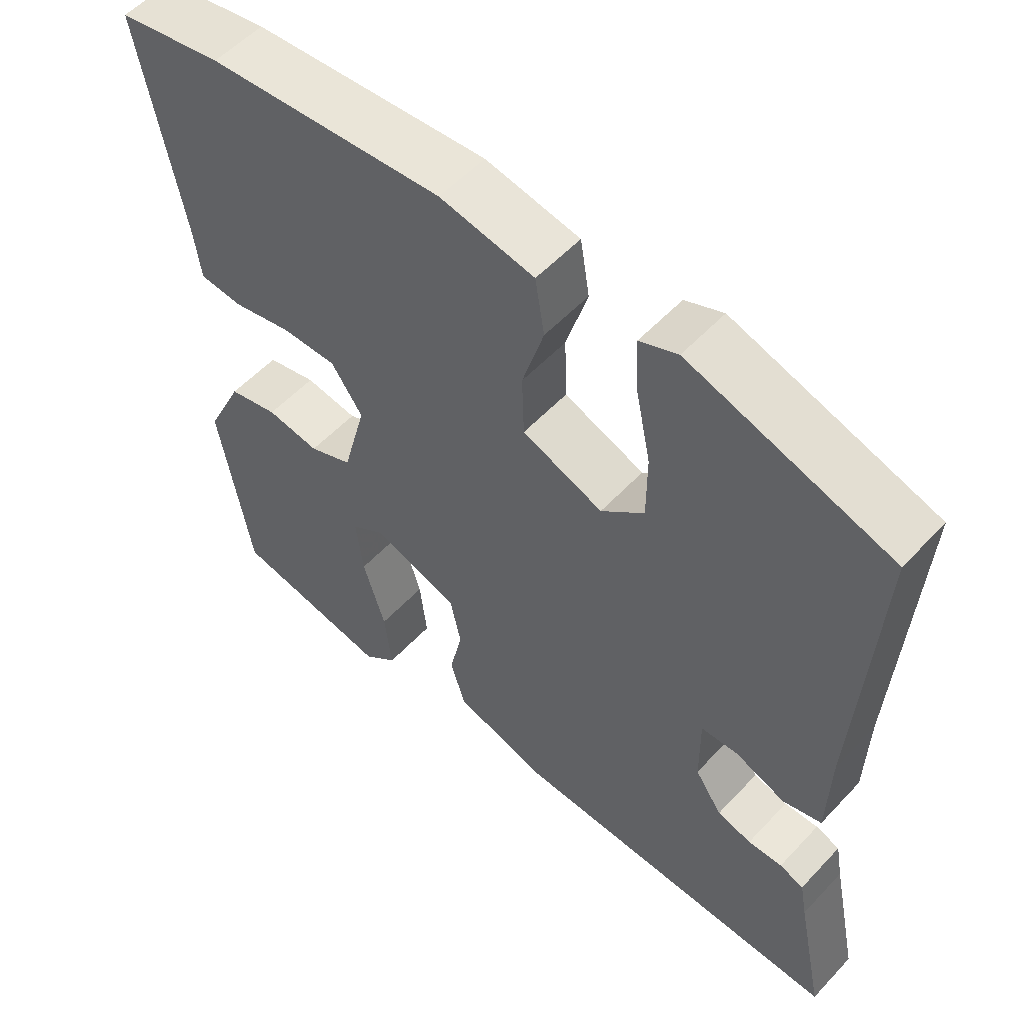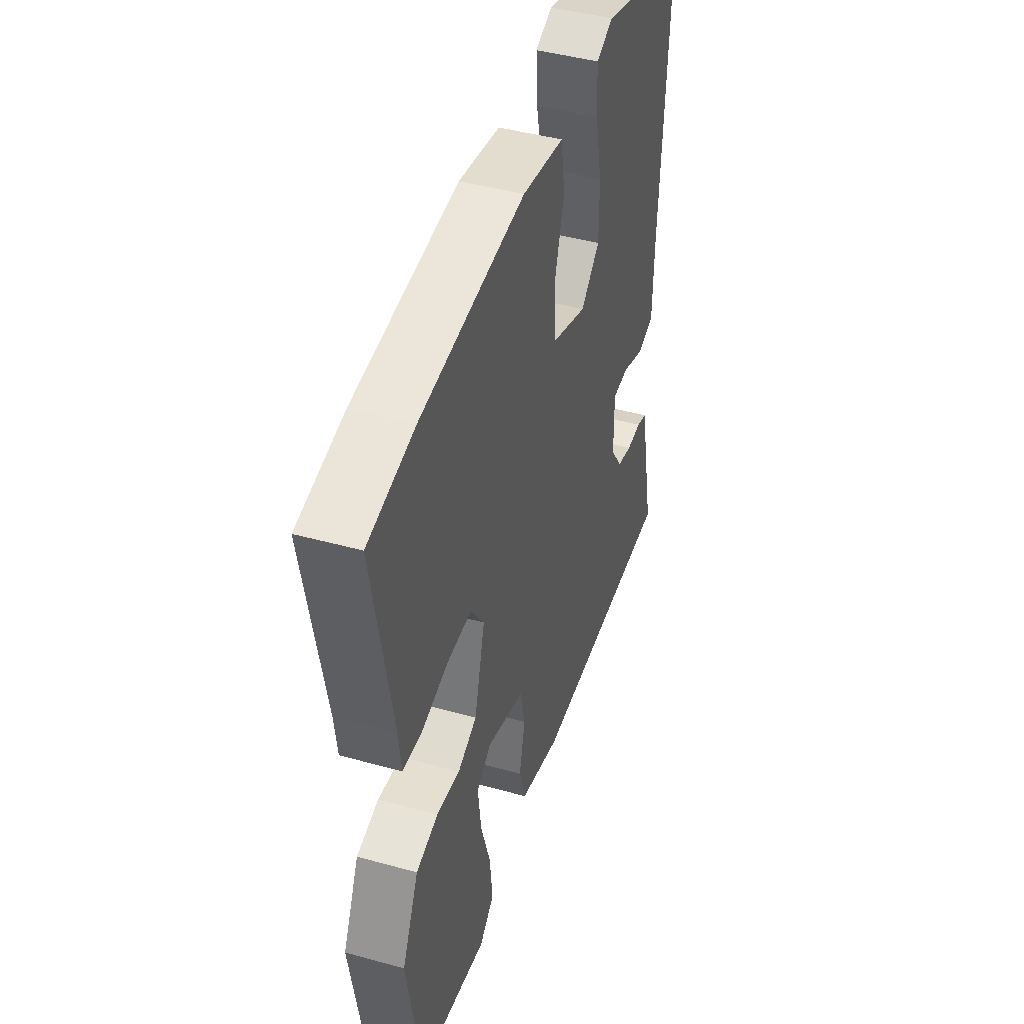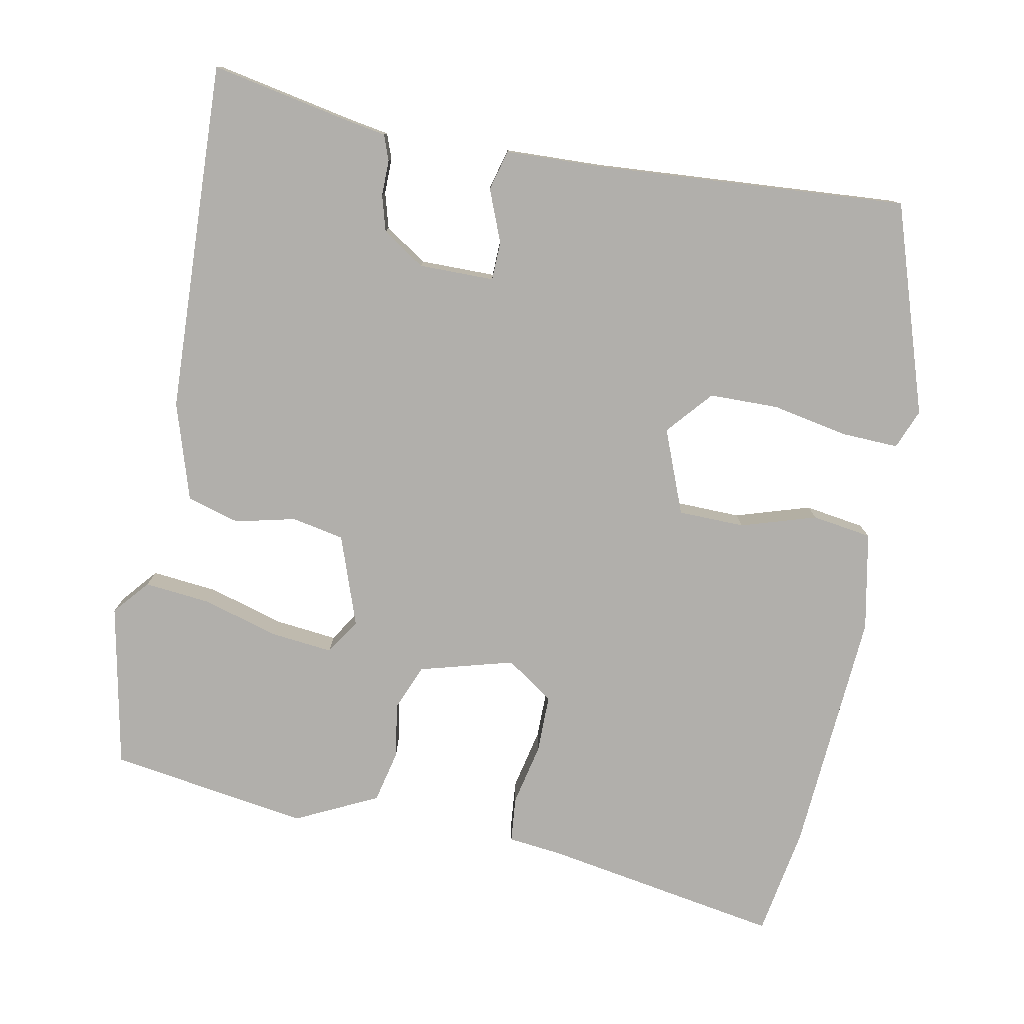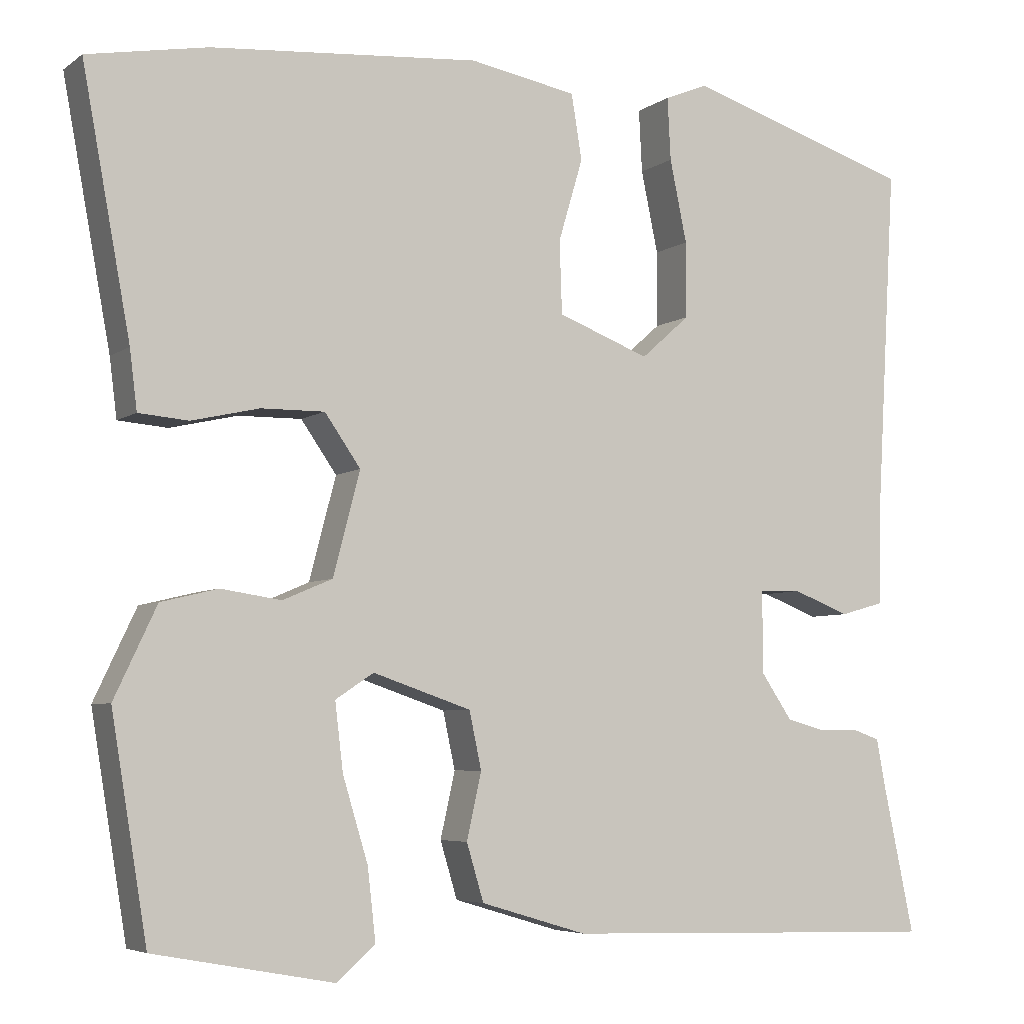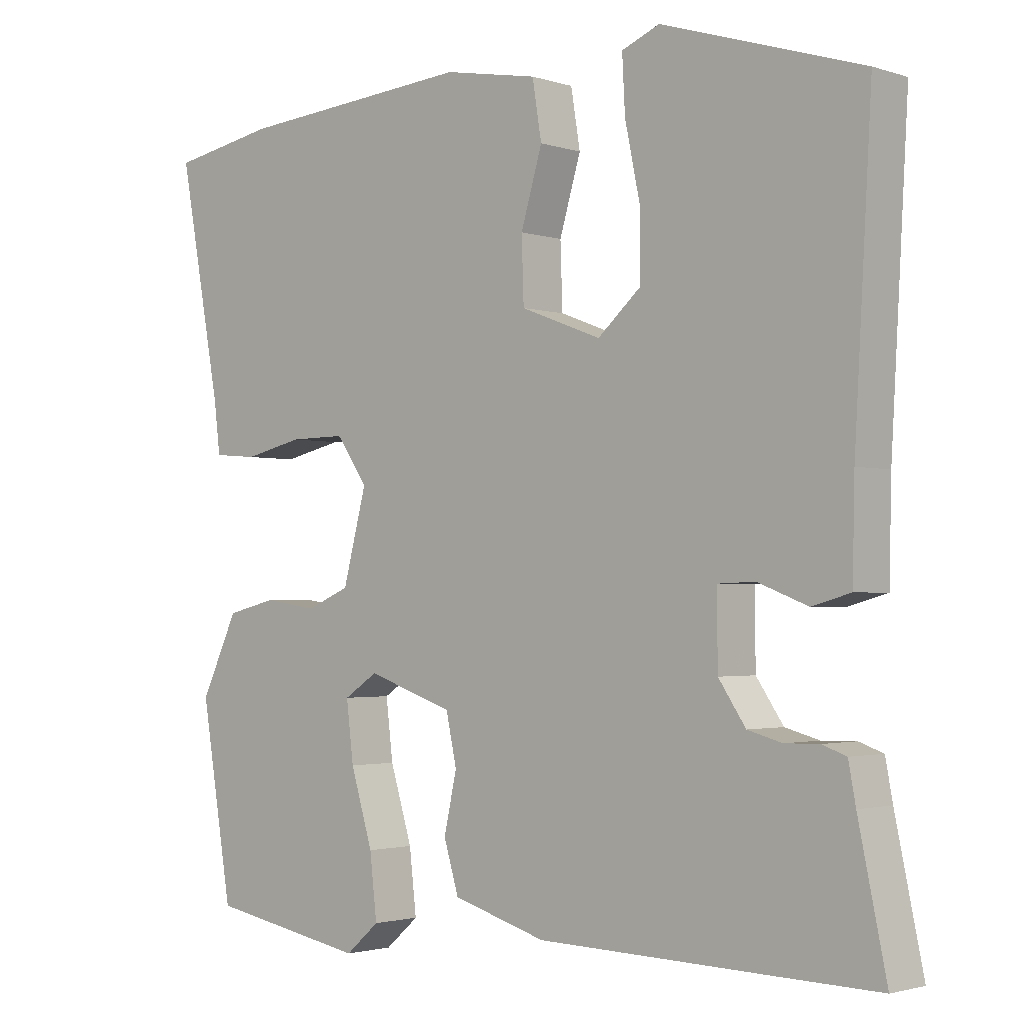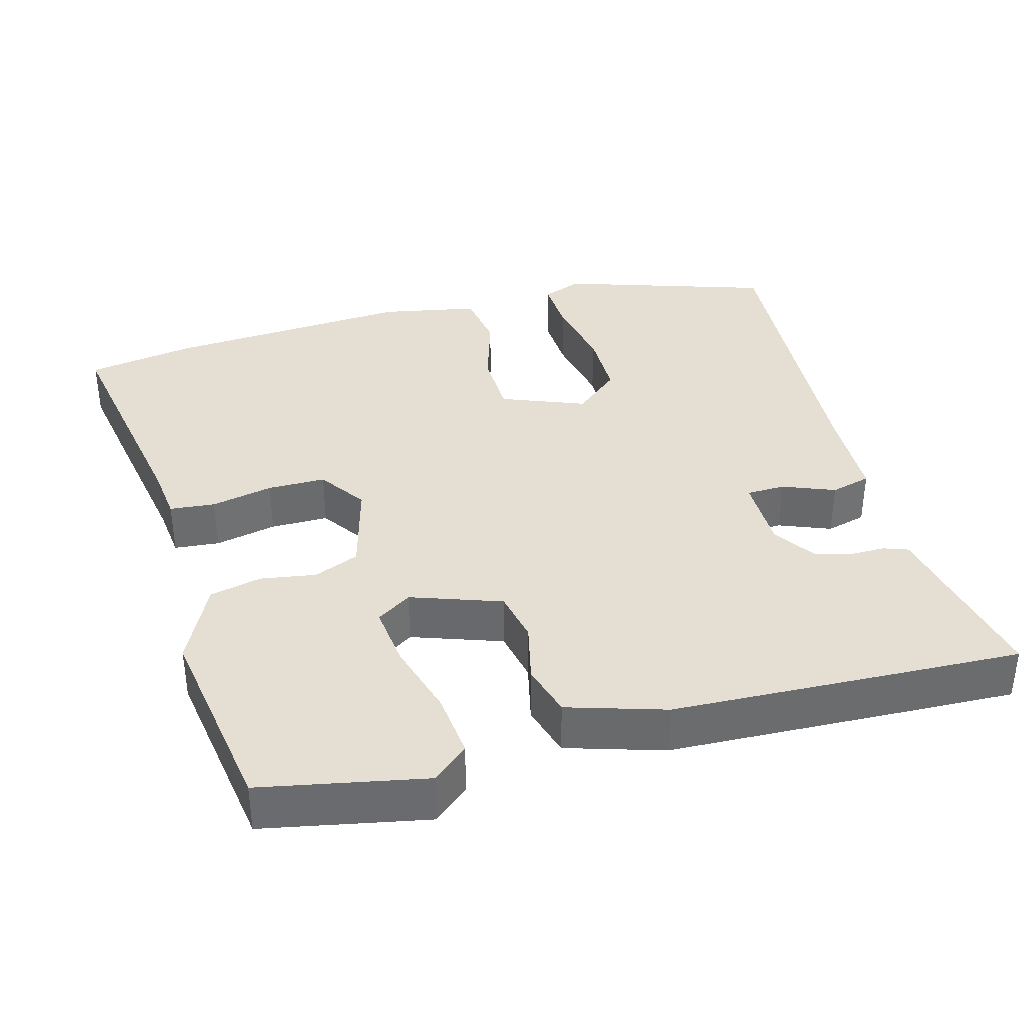
<metadata>
{"format":"obj","ext":"obj","renderer":"f3d","projection":"perspective","resolution":1024,"background":"white","views":[{"elev":54.9,"azim":-138.0,"up":"+Z"},{"elev":44.7,"azim":107.8,"up":"+Z"},{"elev":-78.3,"azim":-100.2,"up":"+Y"},{"elev":-5.4,"azim":152.8,"up":"+Z"},{"elev":-2.1,"azim":-138.6,"up":"+Z"},{"elev":36.9,"azim":165.3,"up":"+Y"}]}
</metadata>
<code>
v 0.44 0.07 0.511
v 0.587 0.07 0.484
v 0.528 0.07 0.165
v 0.519 0.07 0.093
v 0.458 0.07 0.088
v 0.375 0.07 0.107
v 0.297 0.07 0.108
v 0.253 0.07 0.045
v 0.286 0.07 -0.081
v 0.347 0.07 -0.107
v 0.421 0.07 -0.096
v 0.491 0.07 -0.113
v 0.543 0.07 -0.223
v 0.499 0.07 -0.49
v 0.278 0.07 -0.531
v 0.231 0.07 -0.49
v 0.241 0.07 -0.402
v 0.272 0.07 -0.3
v 0.282 0.07 -0.217
v 0.235 0.07 -0.186
v 0.114 0.07 -0.227
v 0.099 0.07 -0.297
v 0.117 0.07 -0.378
v 0.096 0.07 -0.448
v -0.035 0.07 -0.487
v -0.352 0.07 -0.496
v -0.505 0.07 -0.5
v -0.466 0.07 -0.314
v -0.456 0.07 -0.26
v -0.422 0.07 -0.248
v -0.374 0.07 -0.249
v -0.326 0.07 -0.236
v -0.288 0.07 -0.18
v -0.287 0.07 -0.079
v -0.339 0.07 -0.077
v -0.409 0.07 -0.104
v -0.463 0.07 -0.089
v -0.466 0.07 0.042
v -0.49 0.07 0.459
v -0.209 0.07 0.547
v -0.156 0.07 0.525
v -0.16 0.07 0.448
v -0.181 0.07 0.347
v -0.181 0.07 0.254
v -0.121 0.07 0.201
v -0.008 0.07 0.244
v -0.005 0.07 0.333
v -0.035 0.07 0.434
v -0.022 0.07 0.514
v 0.11 0.07 0.538
v 0.44 0 0.511
v 0.587 0 0.484
v 0.528 0 0.165
v 0.519 0 0.093
v 0.458 0 0.088
v 0.375 0 0.107
v 0.297 0 0.108
v 0.253 0 0.045
v 0.286 0 -0.081
v 0.347 0 -0.107
v 0.421 0 -0.096
v 0.491 0 -0.113
v 0.543 0 -0.223
v 0.499 0 -0.49
v 0.278 0 -0.531
v 0.231 0 -0.49
v 0.241 0 -0.402
v 0.272 0 -0.3
v 0.282 0 -0.217
v 0.235 0 -0.186
v 0.114 0 -0.227
v 0.099 0 -0.297
v 0.117 0 -0.378
v 0.096 0 -0.448
v -0.035 0 -0.487
v -0.352 0 -0.496
v -0.505 0 -0.5
v -0.466 0 -0.314
v -0.456 0 -0.26
v -0.422 0 -0.248
v -0.374 0 -0.249
v -0.326 0 -0.236
v -0.288 0 -0.18
v -0.287 0 -0.079
v -0.339 0 -0.077
v -0.409 0 -0.104
v -0.463 0 -0.089
v -0.466 0 0.042
v -0.49 0 0.459
v -0.209 0 0.547
v -0.156 0 0.525
v -0.16 0 0.448
v -0.181 0 0.347
v -0.181 0 0.254
v -0.121 0 0.201
v -0.008 0 0.244
v -0.005 0 0.333
v -0.035 0 0.434
v -0.022 0 0.514
v 0.11 0 0.538
f 47 48 49 50
f 46 47 50 1
f 40 41 42 43
f 38 39 40 43
f 38 43 44
f 35 36 37 38
f 34 35 38 44
f 33 34 44 45
f 28 29 30 31
f 28 31 32
f 27 28 32
f 26 27 32 33
f 22 23 24 25
f 21 22 25 26
f 15 16 17 18
f 15 18 19
f 14 15 19
f 13 14 19
f 10 11 12 13
f 9 10 13 19
f 8 9 19 20
f 3 4 5 6
f 3 6 7
f 46 1 2 3
f 46 3 7
f 45 46 7 8
f 21 26 33 45
f 8 20 21 45
f 100 99 98 97
f 51 100 97 96
f 93 92 91 90
f 93 90 89 88
f 94 93 88
f 88 87 86 85
f 94 88 85 84
f 95 94 84 83
f 81 80 79 78
f 82 81 78
f 82 78 77
f 83 82 77 76
f 75 74 73 72
f 76 75 72 71
f 68 67 66 65
f 69 68 65
f 69 65 64
f 69 64 63
f 63 62 61 60
f 69 63 60 59
f 70 69 59 58
f 56 55 54 53
f 57 56 53
f 53 52 51 96
f 57 53 96
f 58 57 96 95
f 95 83 76 71
f 95 71 70 58
f 1 51 52 2
f 2 52 53 3
f 3 53 54 4
f 4 54 55 5
f 5 55 56 6
f 6 56 57 7
f 7 57 58 8
f 8 58 59 9
f 9 59 60 10
f 10 60 61 11
f 11 61 62 12
f 12 62 63 13
f 13 63 64 14
f 14 64 65 15
f 15 65 66 16
f 16 66 67 17
f 17 67 68 18
f 18 68 69 19
f 19 69 70 20
f 20 70 71 21
f 21 71 72 22
f 22 72 73 23
f 23 73 74 24
f 24 74 75 25
f 25 75 76 26
f 26 76 77 27
f 27 77 78 28
f 28 78 79 29
f 29 79 80 30
f 30 80 81 31
f 31 81 82 32
f 32 82 83 33
f 33 83 84 34
f 34 84 85 35
f 35 85 86 36
f 36 86 87 37
f 37 87 88 38
f 38 88 89 39
f 39 89 90 40
f 40 90 91 41
f 41 91 92 42
f 42 92 93 43
f 43 93 94 44
f 44 94 95 45
f 45 95 96 46
f 46 96 97 47
f 47 97 98 48
f 48 98 99 49
f 49 99 100 50
f 50 100 51 1

</code>
